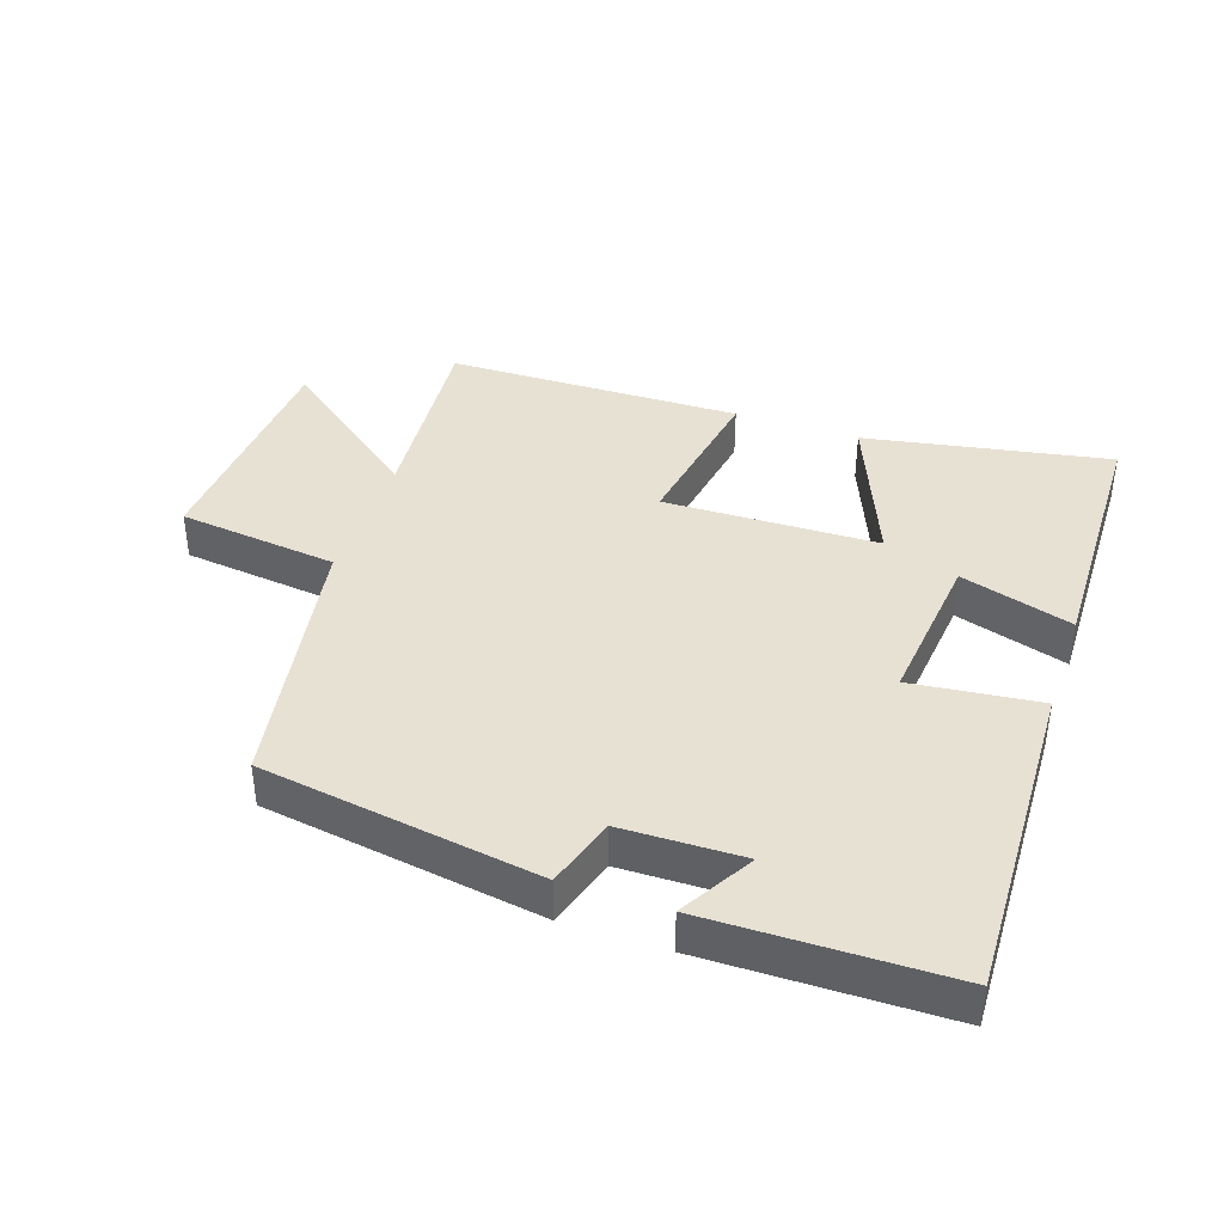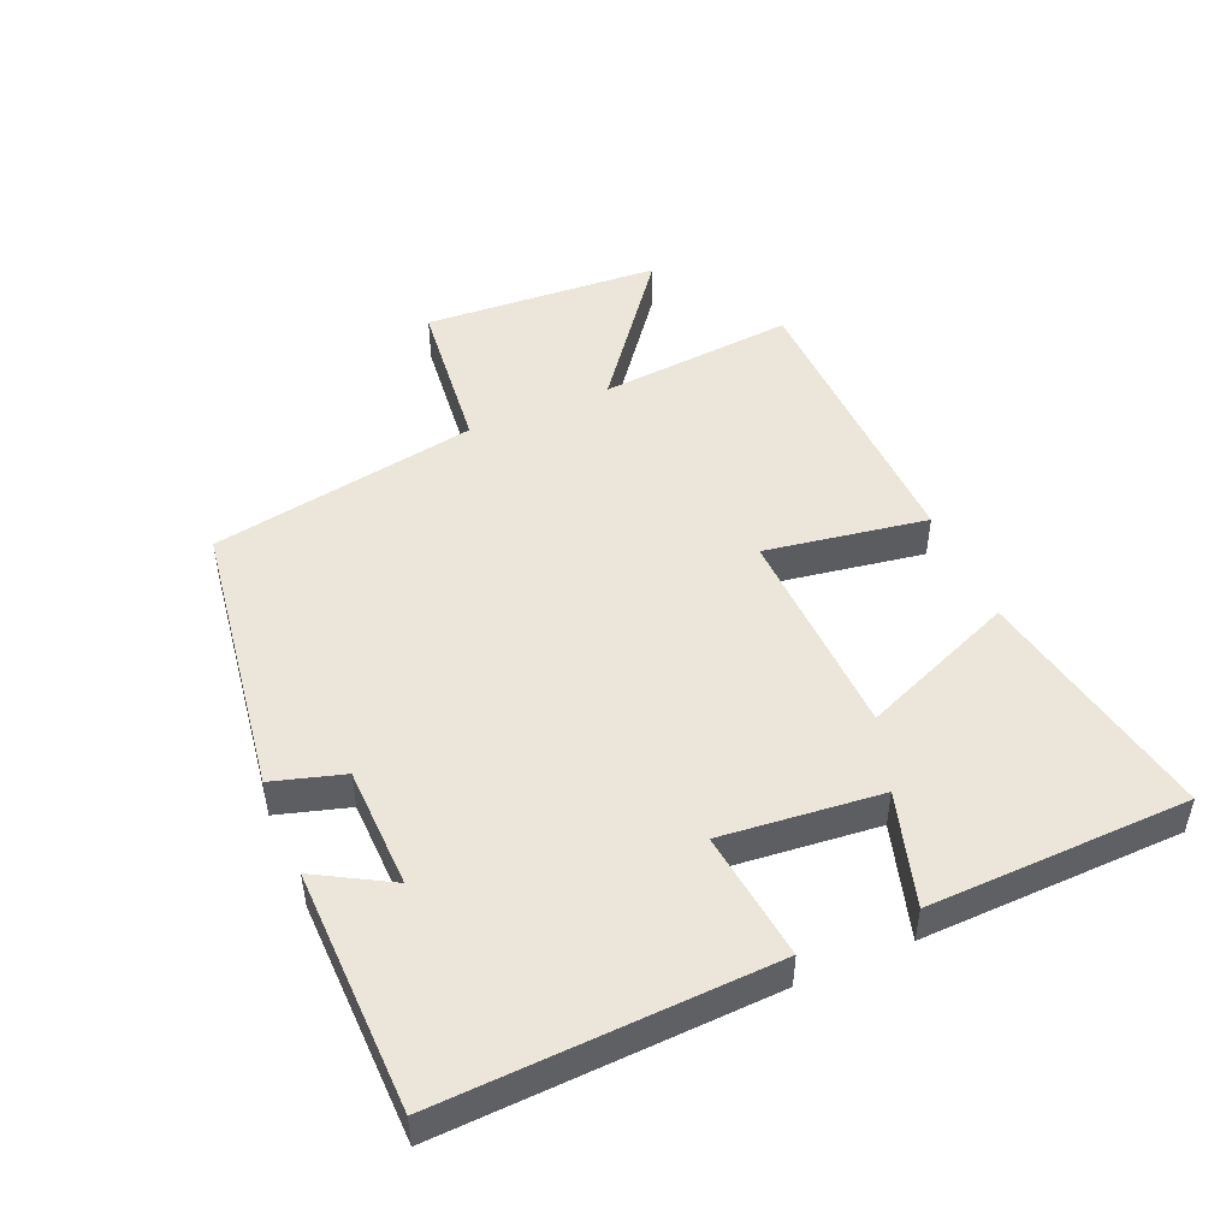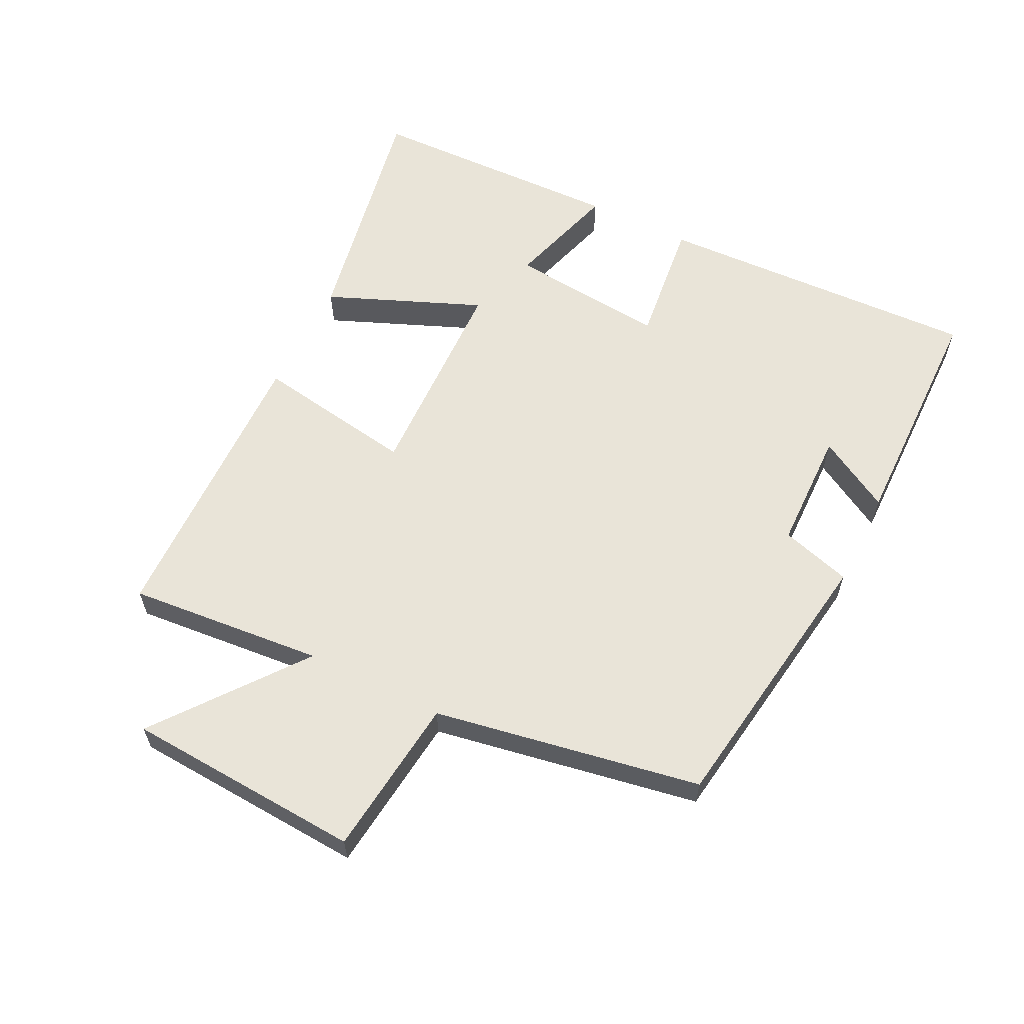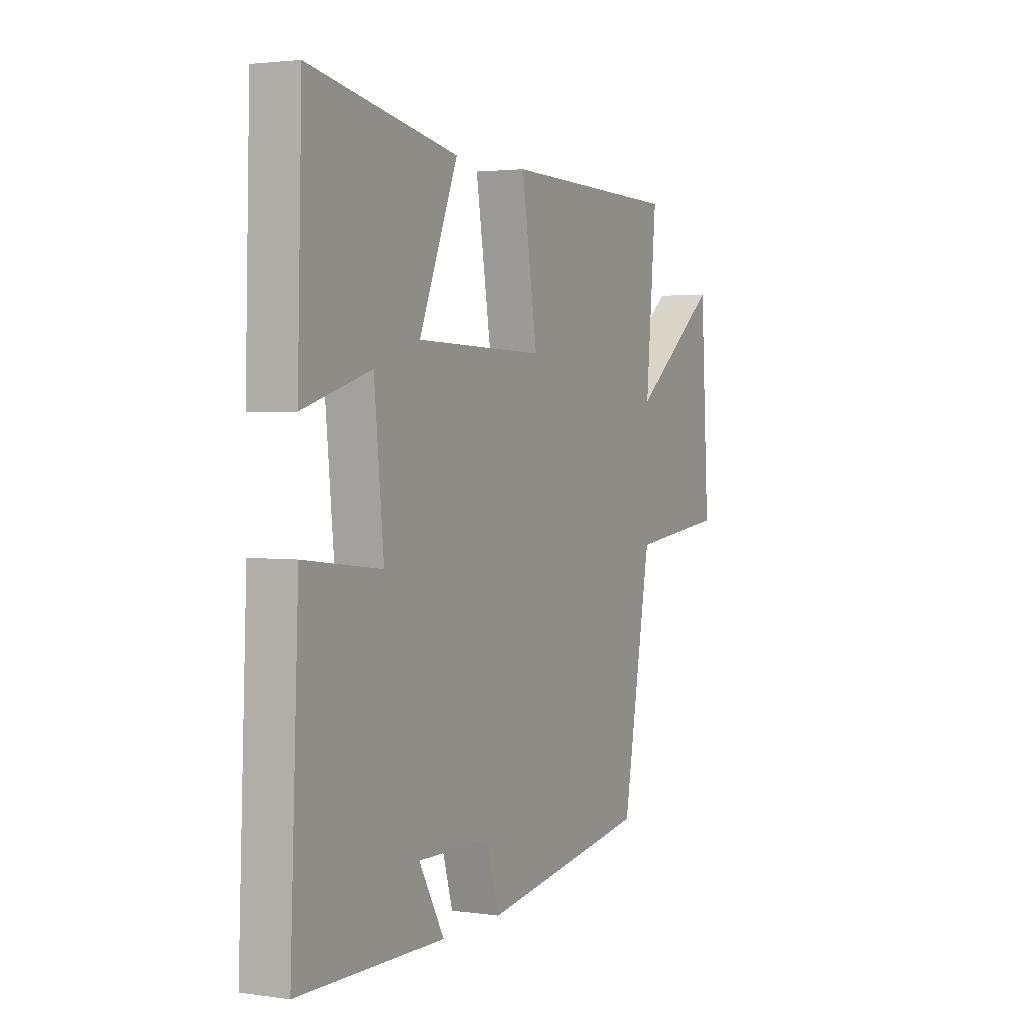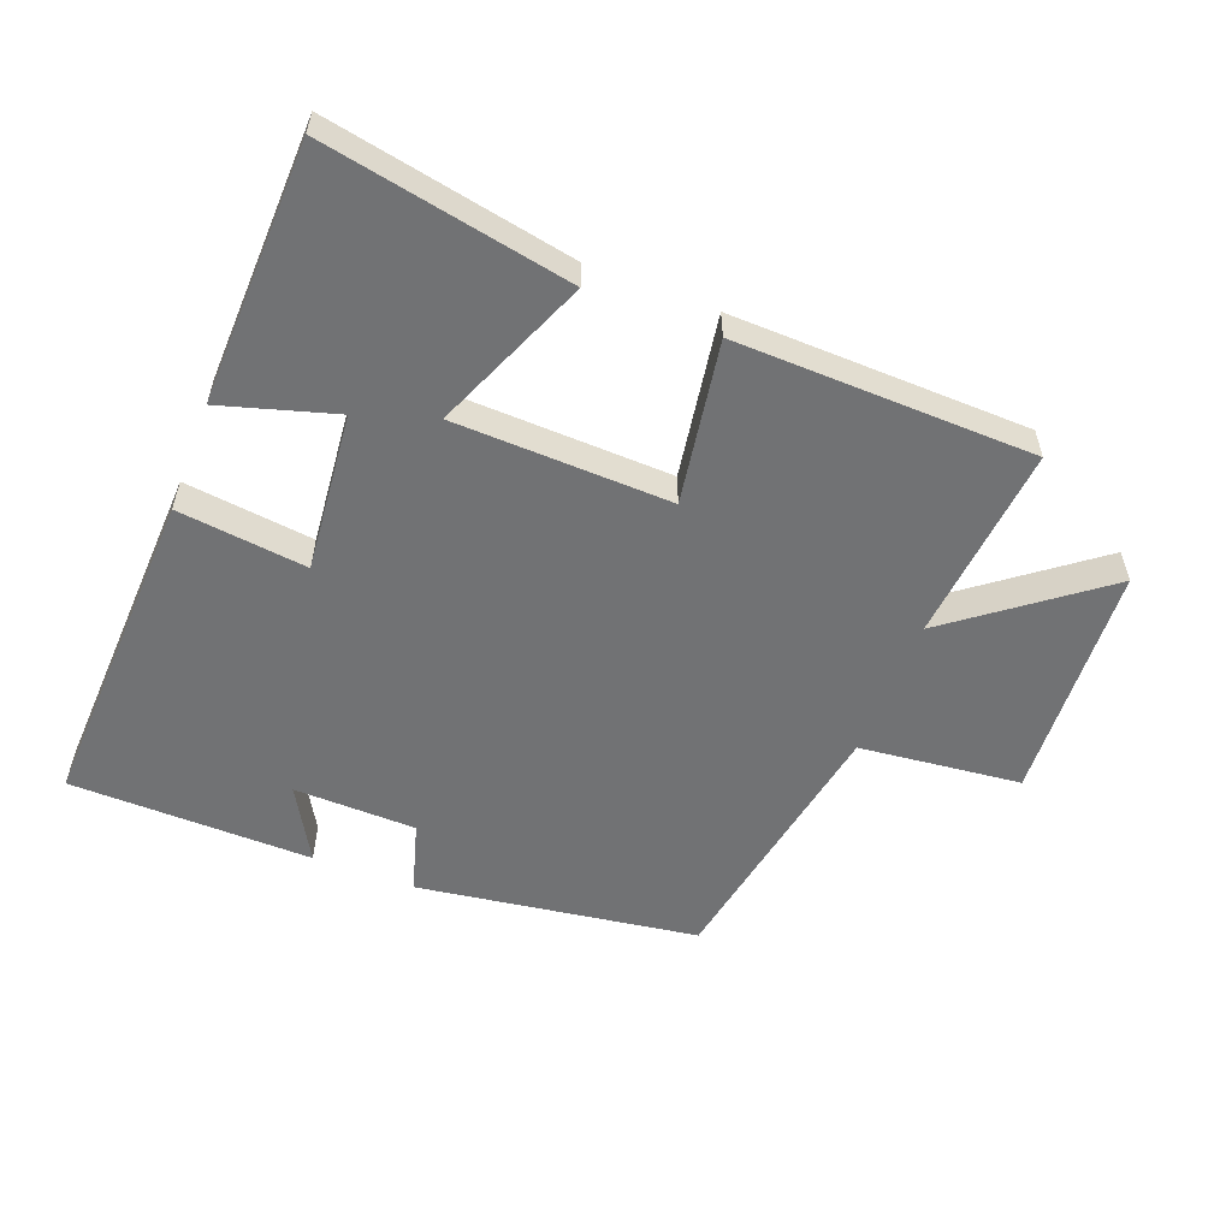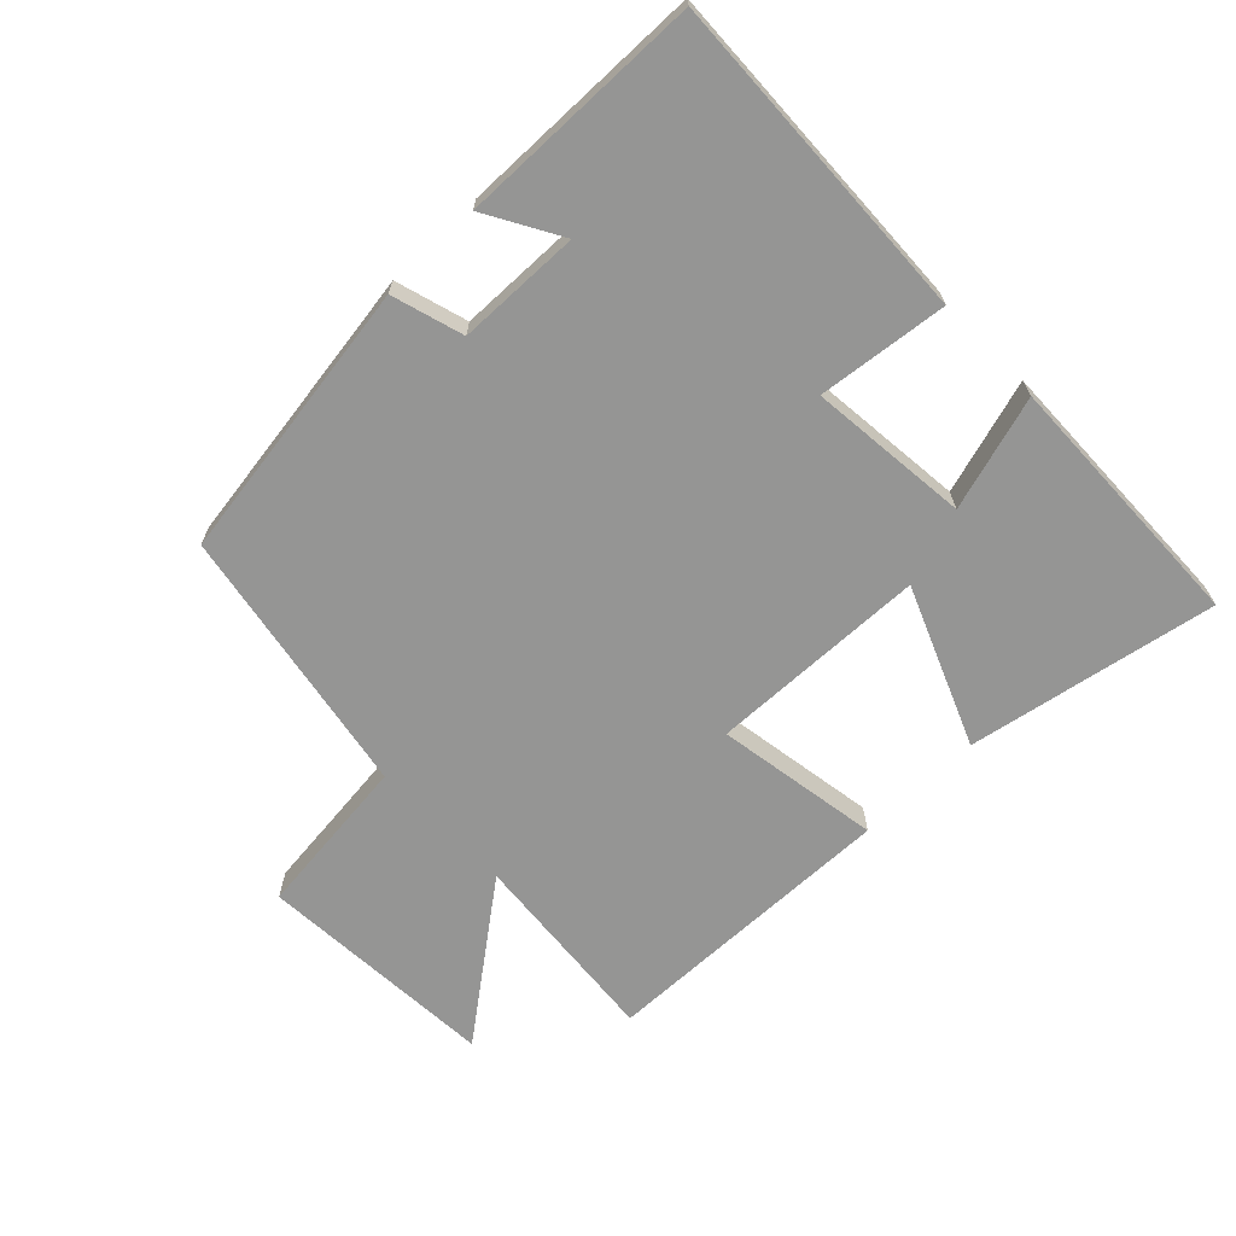
<metadata>
{"format":"obj","ext":"obj","renderer":"f3d","projection":"perspective","resolution":1024,"background":"white","views":[{"elev":39.6,"azim":-160.9,"up":"+Y"},{"elev":48.2,"azim":-113.3,"up":"+Y"},{"elev":60.2,"azim":116.5,"up":"+Y"},{"elev":2.5,"azim":-63.4,"up":"+Z"},{"elev":-55.4,"azim":-21.2,"up":"+Y"},{"elev":-67.4,"azim":-135.9,"up":"+Y"}]}
</metadata>
<code>
v -0.521 0.07 -0.494
v -0.5 0.07 0.006
v -0.304 0.07 -0.017
v -0.328 0.07 0.225
v -0.5 0.07 0.174
v -0.489 0.07 0.571
v -0.115 0.07 0.5
v -0.213 0.07 0.263
v 0.115 0.07 0.253
v 0.075 0.07 0.5
v 0.527 0.07 0.489
v 0.5 0.07 0.189
v 0.723 0.07 0.36
v 0.745 0.07 -0.002
v 0.5 0.07 -0.029
v 0.427 0.07 -0.437
v 0.001 0.07 -0.5
v -0.031 0.07 -0.392
v -0.217 0.07 -0.388
v -0.153 0.07 -0.5
v -0.521 0 -0.494
v -0.5 0 0.006
v -0.304 0 -0.017
v -0.328 0 0.225
v -0.5 0 0.174
v -0.489 0 0.571
v -0.115 0 0.5
v -0.213 0 0.263
v 0.115 0 0.253
v 0.075 0 0.5
v 0.527 0 0.489
v 0.5 0 0.189
v 0.723 0 0.36
v 0.745 0 -0.002
v 0.5 0 -0.029
v 0.427 0 -0.437
v 0.001 0 -0.5
v -0.031 0 -0.392
v -0.217 0 -0.388
v -0.153 0 -0.5
f 19 20 1 2
f 18 19 2 3
f 15 16 17 18
f 15 18 3 4
f 12 13 14 15
f 12 15 4
f 9 10 11 12
f 8 9 12 4
f 6 7 8
f 4 5 6 8
f 22 21 40 39
f 23 22 39 38
f 38 37 36 35
f 24 23 38 35
f 35 34 33 32
f 24 35 32
f 32 31 30 29
f 24 32 29 28
f 28 27 26
f 28 26 25 24
f 1 21 22 2
f 2 22 23 3
f 3 23 24 4
f 4 24 25 5
f 5 25 26 6
f 6 26 27 7
f 7 27 28 8
f 8 28 29 9
f 9 29 30 10
f 10 30 31 11
f 11 31 32 12
f 12 32 33 13
f 13 33 34 14
f 14 34 35 15
f 15 35 36 16
f 16 36 37 17
f 17 37 38 18
f 18 38 39 19
f 19 39 40 20
f 20 40 21 1

</code>
